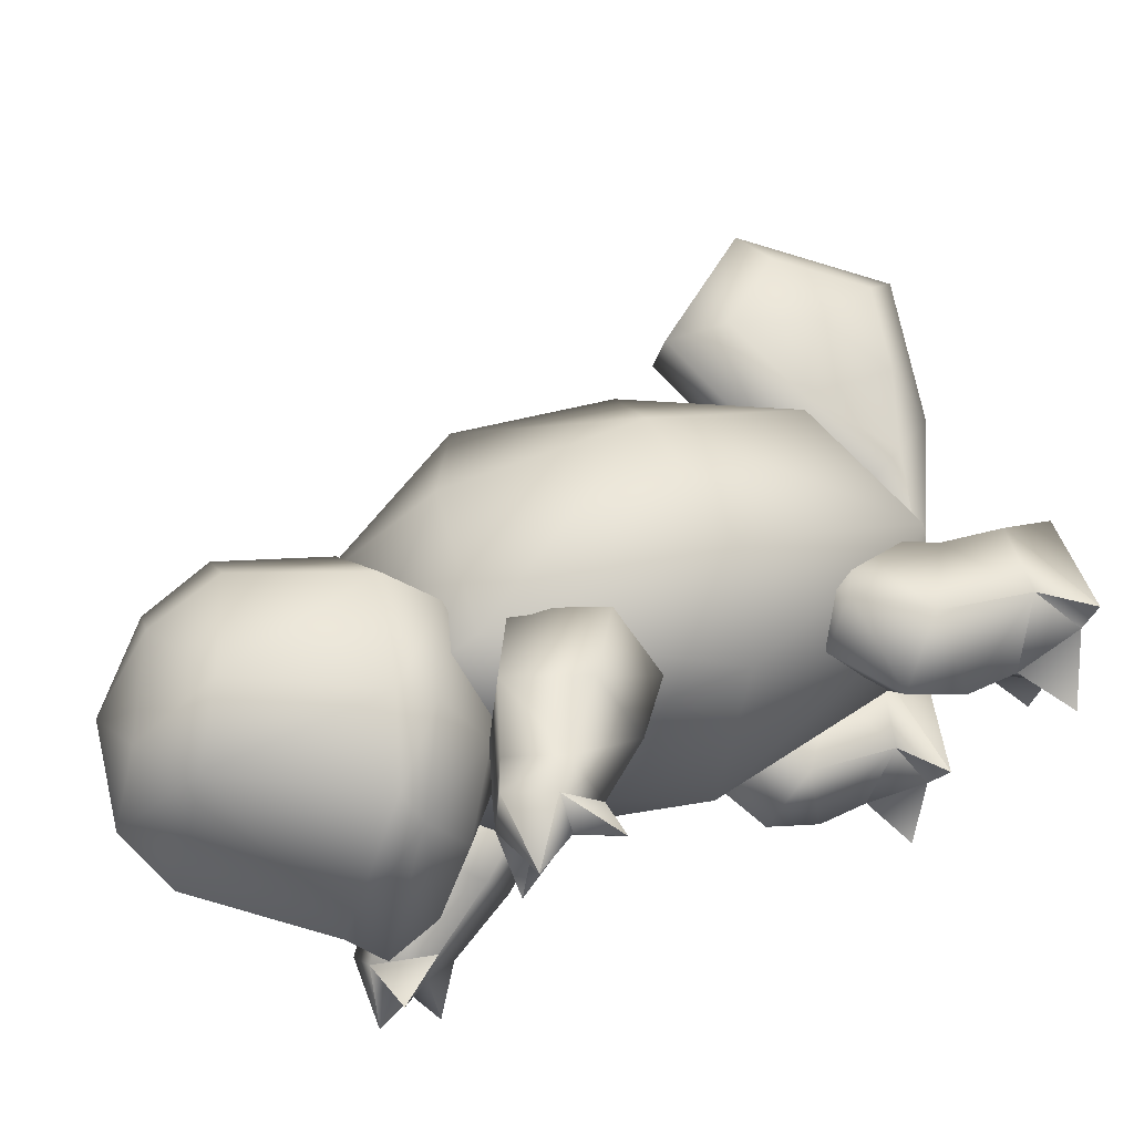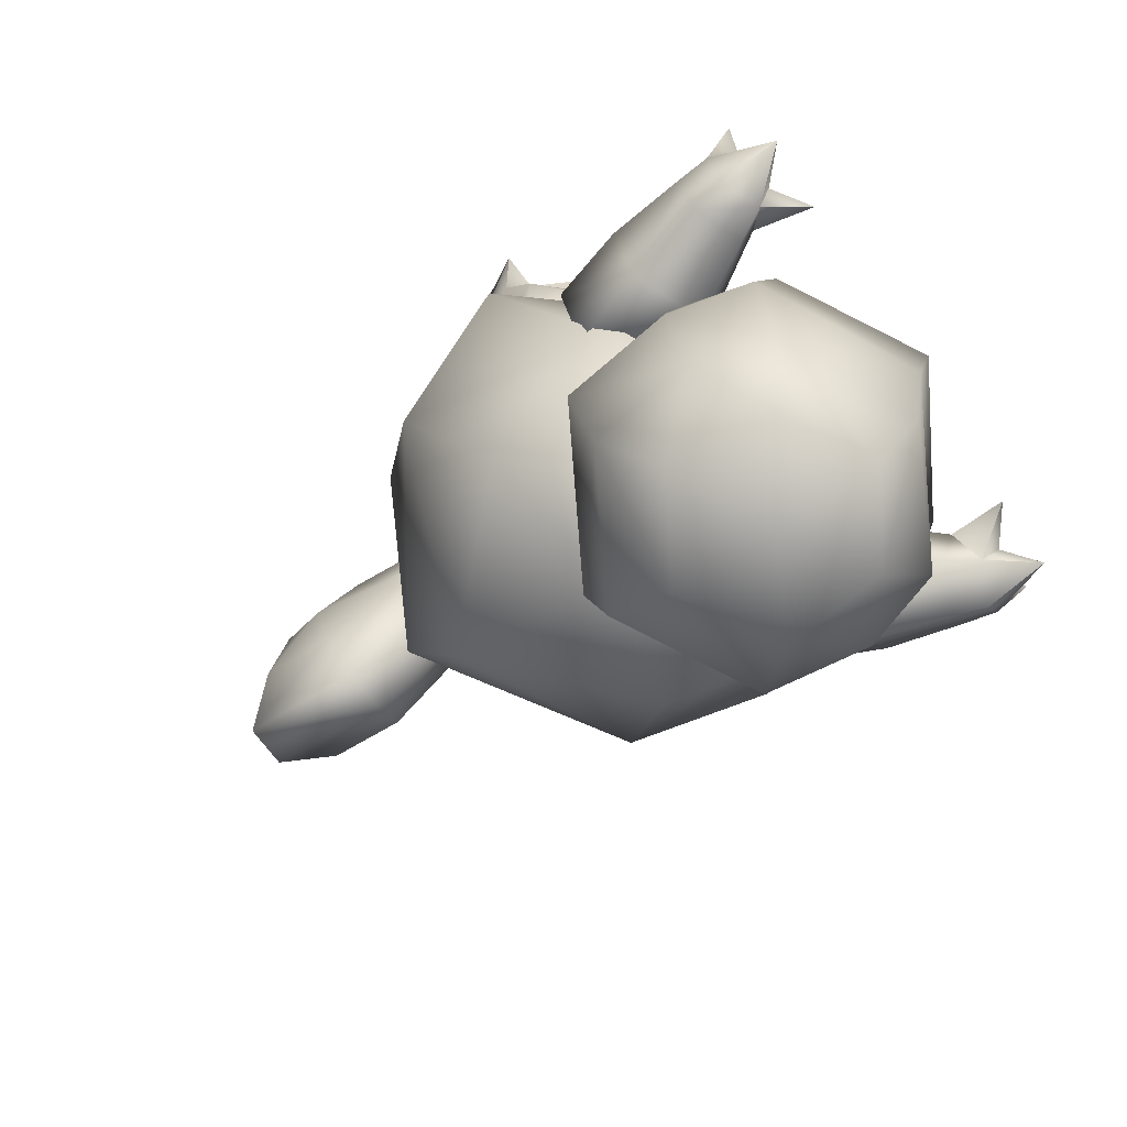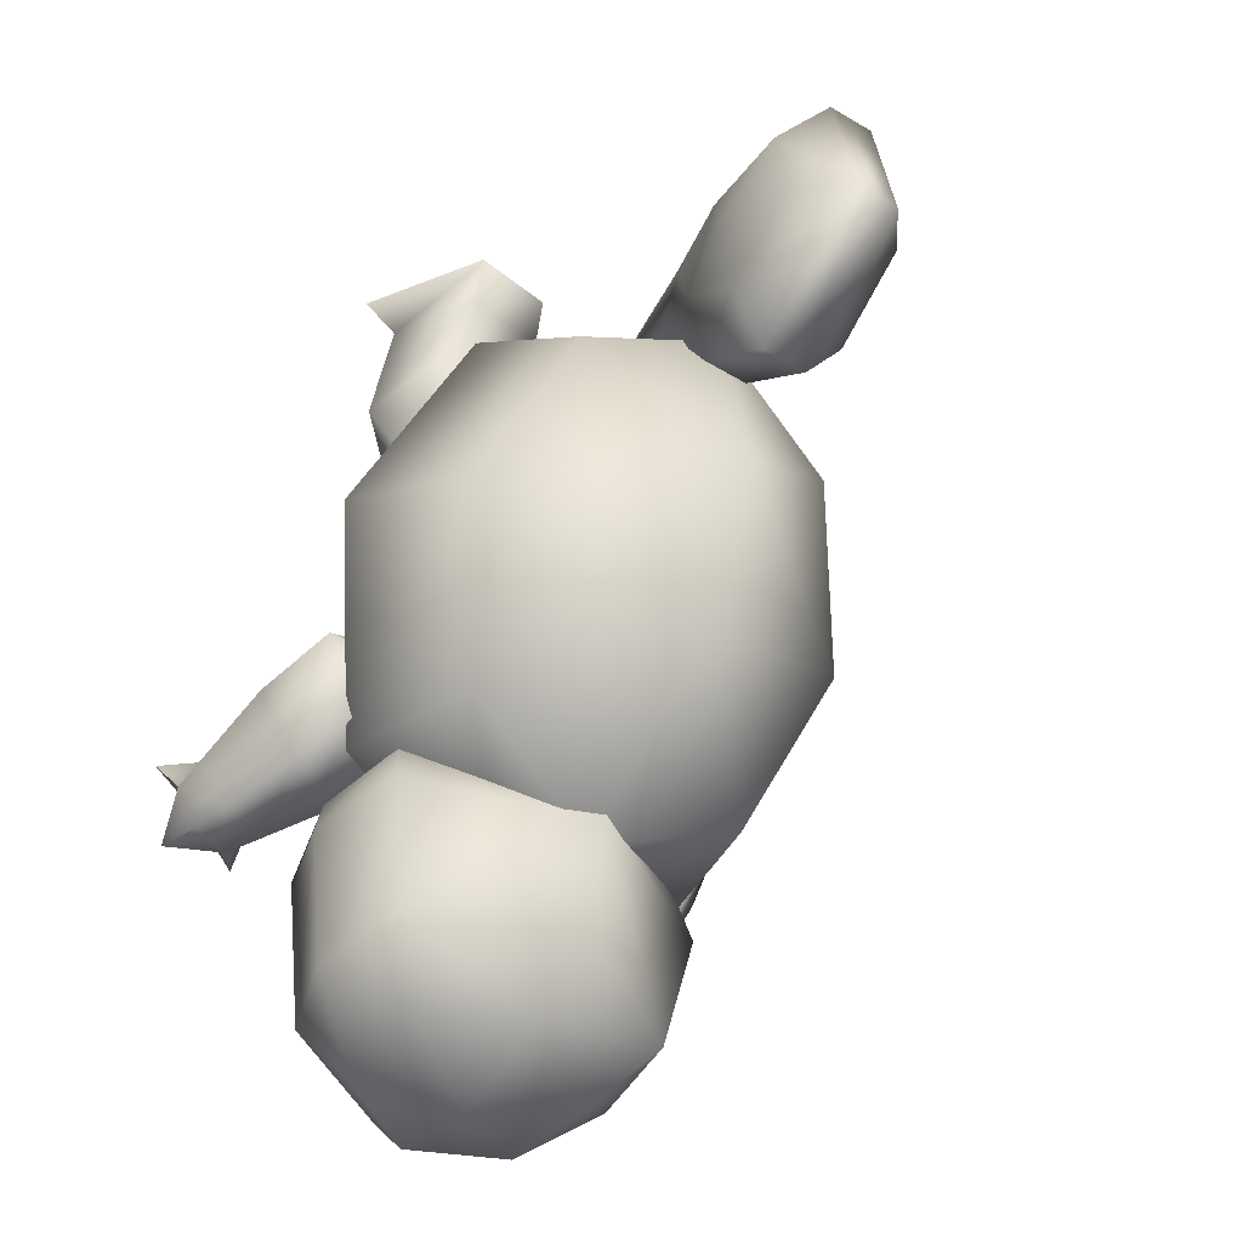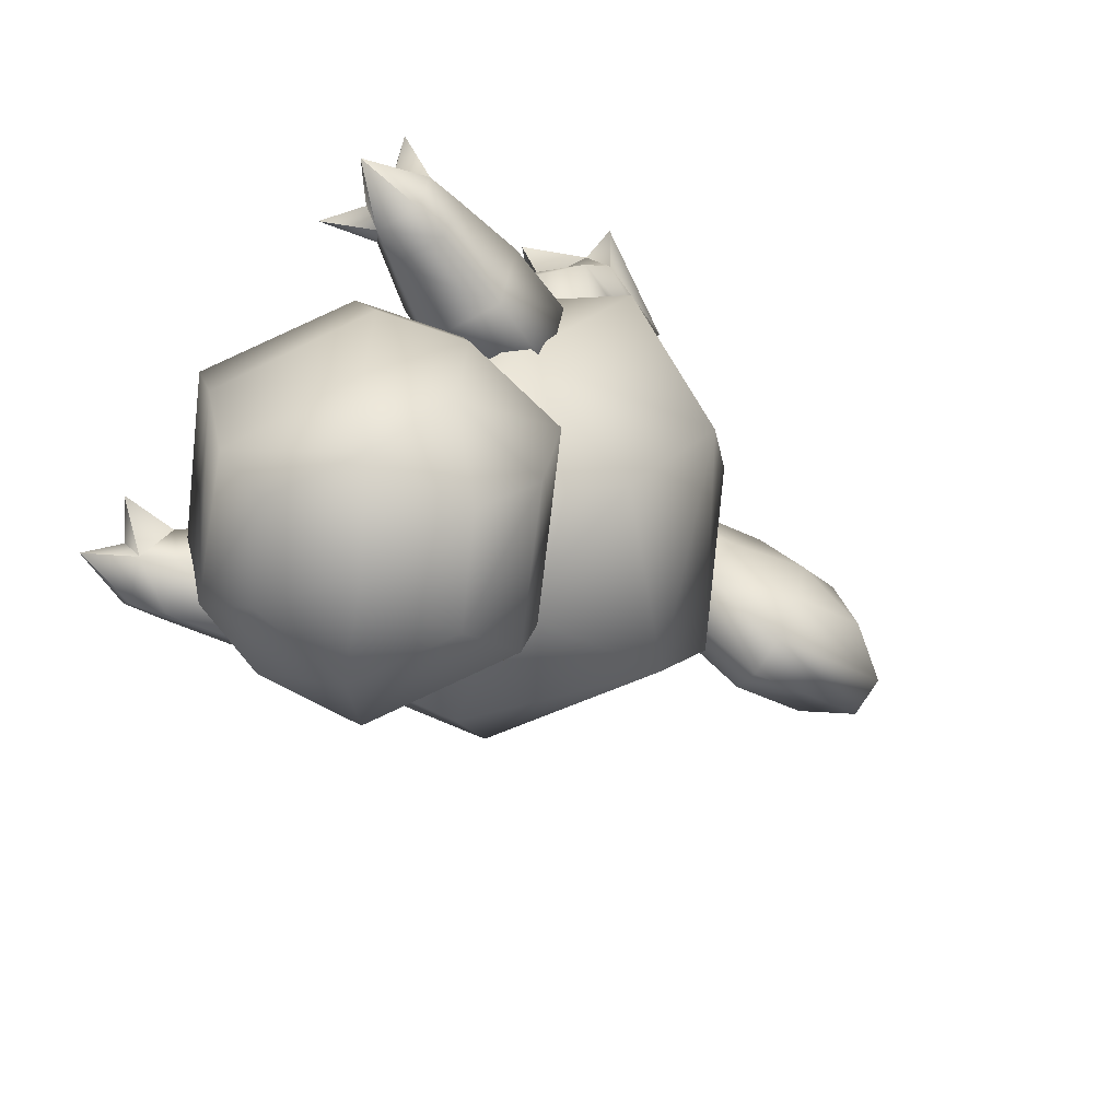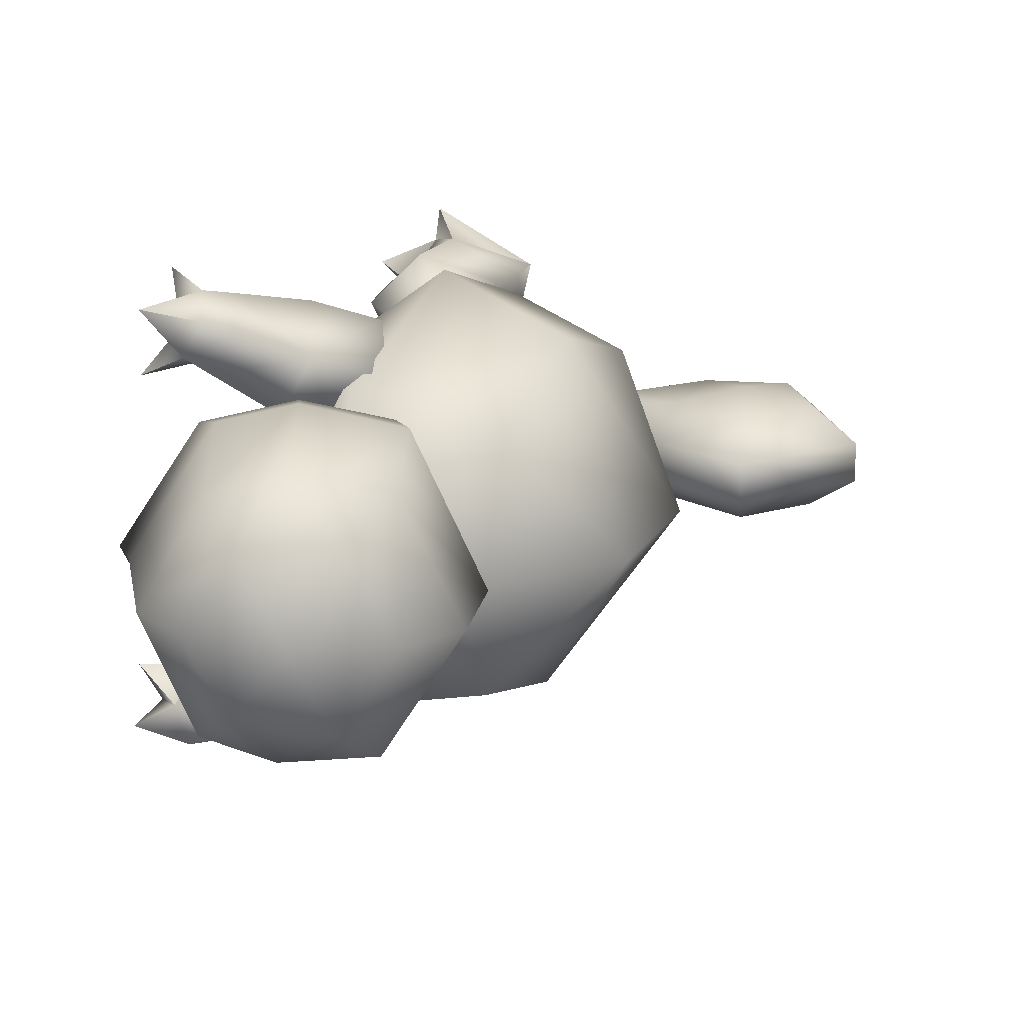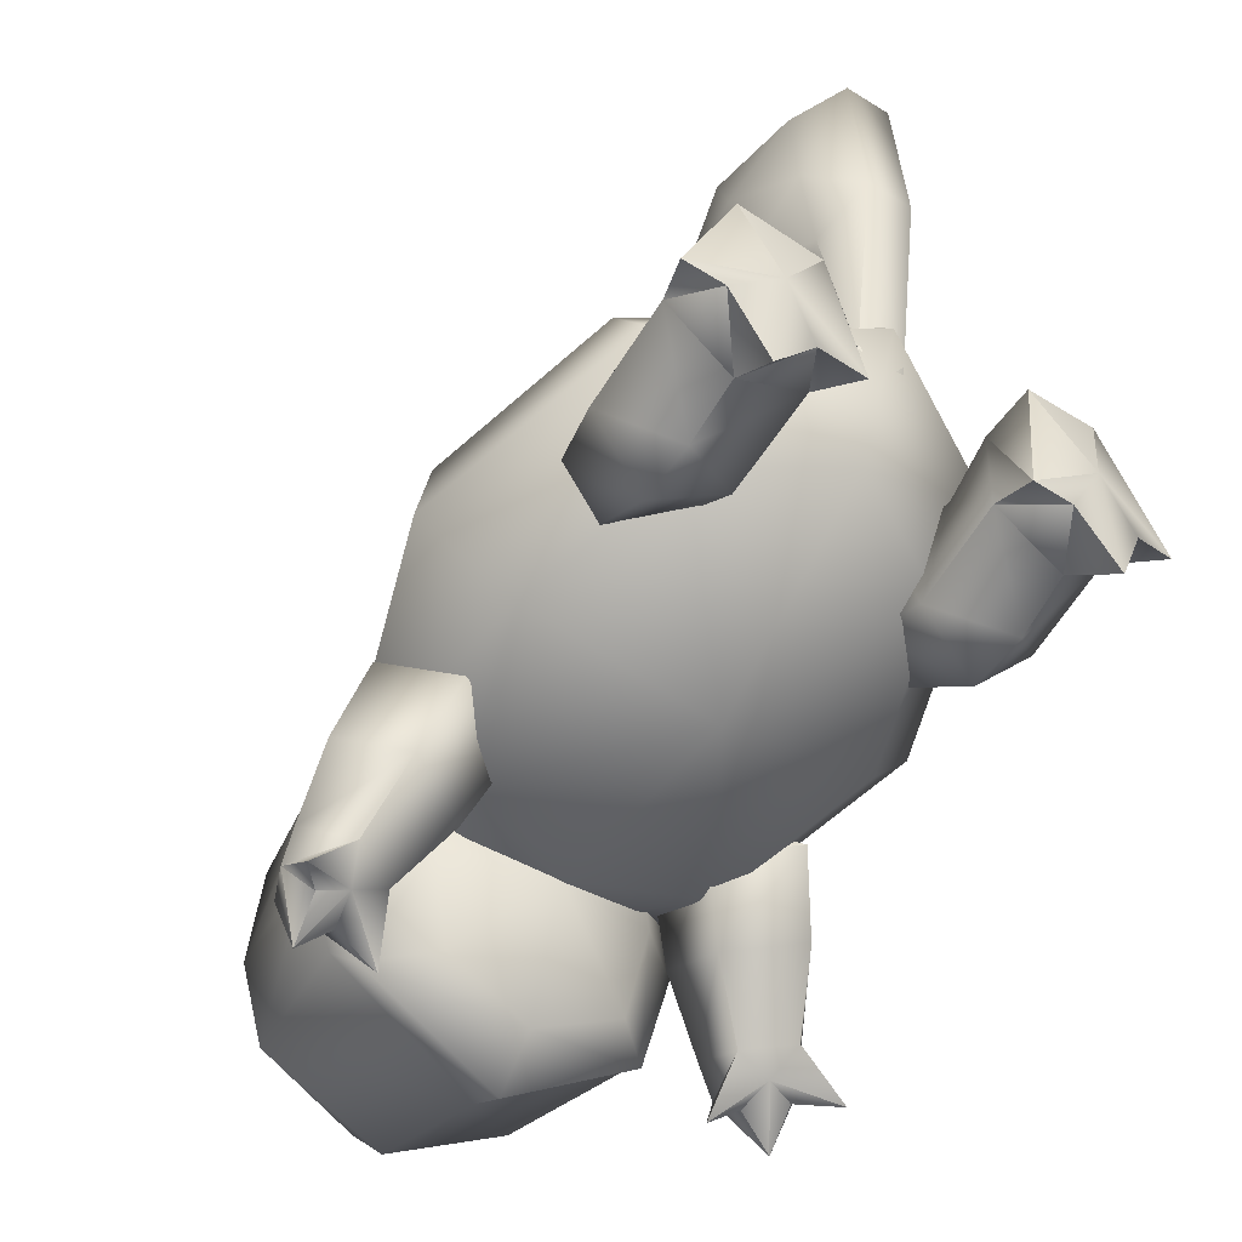
<metadata>
{"format":"obj","ext":"obj","renderer":"f3d","projection":"perspective","resolution":1024,"background":"white","views":[{"elev":-26.5,"azim":72.5,"up":"+Z"},{"elev":-78.6,"azim":124.1,"up":"+Y"},{"elev":-47.6,"azim":-35.9,"up":"+Y"},{"elev":-71.6,"azim":-125.5,"up":"+Y"},{"elev":-69.5,"azim":-93.3,"up":"+Y"},{"elev":-43.2,"azim":143.0,"up":"+Z"}]}
</metadata>
<code>
o DrawCall_41
v 1.306 -1.955 0.985
v 1.641 -1.677 -0.3975
v -0.007908 -2.446 -0.7262
v -0.01102 -2.61 0.7063
v -1.309 -1.899 0.9723
v -1.635 -1.607 -0.4134
v 1.173 -0.7517 -0.9337
v 0.01149 -1.061 -1.072
v -1.141 -0.7027 -0.945
v 1.641 -1.677 -0.3975
v -1.635 -1.607 -0.4134
v 1.173 -0.7517 -0.9337
v -1.141 -0.7027 -0.945
v 1.694 2.178 1.14
v 0.06653 3.017 1.452
v 0.06092 2.566 0.3739
v 1.211 1.98 0.1556
v 1.673 0.6039 -0.3867
v 2.359 0.2361 0.3745
v -1.583 2.247 1.124
v -1.104 2.029 0.1443
v -1.604 0.6733 -0.4027
v -2.3 0.3347 0.3518
v 1.173 -0.7517 -0.9337
v 0.01149 -1.061 -1.072
v -1.141 -0.7027 -0.945
v 0.06092 2.566 0.3739
v 1.211 1.98 0.1556
v 1.673 0.6039 -0.3867
v -1.104 2.029 0.1443
v -1.604 0.6733 -0.4027
v 0.03811 0.8676 -0.8859
v 1.306 -1.955 0.985
v 1.641 -1.677 -0.3975
v -0.01102 -2.61 0.7063
v -1.309 -1.899 0.9723
v -1.635 -1.607 -0.4134
v 1.694 2.178 1.14
v 0.06653 3.017 1.452
v 2.359 0.2361 0.3745
v -1.583 2.247 1.124
v -2.3 0.3347 0.3518
v 0.05184 2.003 2.546
v 1.35 1.293 2.28
v 0.02393 0.004178 2.897
v 1.869 -0.3424 1.635
v -1.265 1.348 2.267
v 0.003252 -1.513 2.292
v -1.828 -0.2642 1.617
v 1.242 -1.96 -1.849
v 0.7985 -1.473 -1.826
v -0.001907 -1.503 -2.168
v -0.02458 -1.909 -2.555
v -0.03815 -2.267 -2.408
v -1.27 -1.817 -1.826
v -0.7866 -1.382 -1.811
v 1.242 -1.96 -1.849
v -0.03815 -2.267 -2.408
v -1.27 -1.817 -1.826
v 1.354 -2.192 -1.677
v 1.051 -3.671 -1.575
v -0.09326 -3.623 -2.13
v -1.222 -3.542 -1.554
v -1.353 -2.038 -1.651
v 1.242 -1.96 -1.849
v 0.7985 -1.473 -1.826
v -0.001907 -1.503 -2.168
v -1.27 -1.817 -1.826
v -0.7866 -1.382 -1.811
v 1.354 -2.192 -1.677
v 1.051 -3.671 -1.575
v -0.09326 -3.623 -2.13
v -1.222 -3.542 -1.554
v -1.353 -2.038 -1.651
v 0.03436 -1.295 -0.09543
v -0.8686 -1.256 -0.484
v 0.03061 -1.093 -1.048
v -1.379 -1.756 -0.007645
v 0.02182 -1.816 0.6664
v -0.003402 -2.481 0.943
v -1.474 -2.274 0.1438
v -1.303 -3.488 0.08044
v -0.05169 -3.539 0.7559
v -0.08195 -4.065 0.1886
v -0.9565 -4.03 -0.3071
v -0.1069 -4.355 -0.7513
v 0.9259 -1.358 -0.5008
v 1.403 -1.915 -0.03362
v 1.457 -2.44 0.1164
v 1.18 -3.629 0.05727
v 0.7781 -4.129 -0.3233
v 0.9934 -1.377 -1.005
v 0.66 -4.15 -1.254
v -0.109 -4.12 -1.689
v 1.287 -3.647 -0.8756
v 1.554 -2.295 -0.9121
v -0.8653 -4.063 -1.239
v -1.526 -1.775 -0.9072
v -0.9357 -1.267 -0.9873
v 1.524 -1.948 -0.9357
v -1.601 -2.116 -0.8826
v -1.45 -3.491 -0.85
v 2.354 -1.235 -1.935
v 2.429 -0.7297 -2.249
v 2.156 -1.066 -2.168
v 2.146 -1.321 -2.509
v 1.902 -1.005 -2.077
v 1.846 -1.291 -2.228
v 1.78 -1.556 -2.071
v 2.159 -1.638 -1.909
v 2.076 -1.61 -1.596
v 2.01 -0.7675 -1.829
v 2.326 -1.143 -1.618
v 1.621 -1.537 -1.784
v 1.902 -1.588 -0.8653
v 1.49 -1.255 -2.471
v 1.827 -0.388 -1.19
v 2.247 -0.9121 -0.9032
v 1.592 -1.001 -1.928
v 1.255 -1.467 -1.137
v 1.68 -1.448 -0.1651
v 1.201 -0.7383 -1.338
v 1.593 -0.1337 -0.5224
v 2.048 -0.7074 -0.2104
v 1.348 -0.7452 -0.1458
v 0.9778 -1.306 -0.4631
v 0.9149 -0.5131 -0.6827
v -1.643 -1.357 -0.1198
v -2.008 -0.6162 -0.2123
v -1.306 -0.6617 -0.1708
v -1.897 -1.559 -0.7968
v -1.565 -0.08379 -0.5869
v -2.239 -0.8824 -0.8775
v -0.9538 -1.258 -0.4541
v -1.262 -1.477 -1.102
v -0.8962 -0.4907 -0.7402
v -1.213 -0.772 -1.363
v -1.83 -0.3963 -1.222
v -1.658 -1.602 -1.726
v -2.104 -1.647 -1.516
v -1.632 -1.082 -1.914
v -2.043 -0.8318 -1.819
v -1.829 -1.645 -2.003
v -2.201 -1.703 -1.821
v -1.948 -1.095 -2.051
v -2.481 -0.826 -2.225
v -2.213 -1.446 -2.446
v -2.207 -1.158 -2.127
v -2.395 -1.301 -1.874
v -2.352 -1.179 -1.567
v -1.901 -1.395 -2.18
v -1.555 -1.389 -2.437
v 1.61 1.575 0.9334
v 1.758 2.291 0.9499
v 2.107 2.039 0.1241
v 1.022 2.35 0.8219
v 1.869 1.383 0.3024
v 1.08 1.617 0.8412
v 1.58 1.97 -0.4032
v 1.37 1.23 0.5942
v 1.015 1.451 0.1539
v 0.9283 2.133 -0.08083
v 1.487 1.333 -0.07948
v 2.145 2.923 0.4027
v 1.789 2.874 1.162
v 2.358 3.39 0.2374
v 1.789 3.325 1.302
v 1.035 2.919 1.045
v 1.049 3.369 1.187
v 0.9329 2.995 0.2135
v 1.615 2.516 -0.3453
v 1.598 2.99 -0.08263
v 1.983 3.409 0.2098
v 1.666 3.476 -0.3935
v 0.82 3.481 -0.002509
v 1.251 3.457 0.04937
v 1.533 3.503 0.5157
v -0.9894 1.701 0.8267
v -0.9309 2.428 0.7503
v -0.827 2.127 -0.1297
v -1.669 2.388 0.8673
v -0.9166 1.47 0.1566
v -1.521 1.671 0.9109
v -1.475 1.94 -0.4514
v -1.277 1.294 0.6055
v -1.773 1.423 0.2923
v -2.008 2.062 0.05745
v -1.386 1.335 -0.0763
v -0.7992 2.974 0.1921
v -0.8911 2.898 1.023
v -0.704 3.463 -0.02481
v -0.9191 3.347 1.165
v -1.642 2.83 1.142
v -1.656 3.281 1.281
v -2.007 2.866 0.3825
v -2.236 3.326 0.2167
v -1.47 2.473 -0.3651
v -1.466 2.948 -0.1033
v -1.134 3.426 0.02749
v -1.553 3.431 -0.4149
v -1.863 3.357 0.1887
v -1.413 3.465 0.4938
v 0.02513 1.236 4.878
v 0.09559 2.781 4.614
v 0.4306 2.419 4.298
v 0.3865 1.445 4.459
v -0.3931 1.256 4.852
v -0.3226 2.801 4.588
v 0.5736 1.805 3.764
v -0.6597 2.471 4.23
v 0.4865 2.558 3.392
v -0.2286 3.034 3.062
v 0.1896 3.014 3.088
v -0.6038 2.61 3.324
v 0.415 0.9797 3.653
v 0.4127 2.623 2.609
v 0.4764 1.656 2.992
v -0.7038 1.498 4.391
v -0.3467 0.5094 3.548
v -0.7856 1.87 3.679
v 0.07149 0.4893 3.574
v -0.4237 2.663 2.556
v -0.6753 1.032 3.585
v 0.1483 1.299 2.725
v 0.3181 2.287 2.205
v 0.2877 2.849 1.236
v -0.6139 1.708 2.924
v -0.3092 2.317 2.166
v -0.1305 2.869 1.21
v -0.2699 1.319 2.699
f 2 1 3
f 4 3 1
f 4 5 3
f 6 3 5
f 2 3 7
f 8 7 3
f 8 3 9
f 6 9 3
f 15 14 16
f 17 16 14
f 17 14 18
f 19 18 14
f 15 16 20
f 21 20 16
f 21 22 20
f 23 20 22
f 19 10 18
f 12 18 10
f 23 22 11
f 13 11 22
f 27 28 32
f 28 29 32
f 30 27 32
f 29 24 32
f 31 30 32
f 24 25 32
f 25 26 32
f 26 31 32
f 44 43 45
f 46 44 45
f 44 46 38
f 43 44 39
f 38 39 44
f 40 38 46
f 43 47 45
f 43 39 47
f 45 48 46
f 33 46 48
f 40 46 34
f 41 47 39
f 47 49 45
f 33 34 46
f 35 33 48
f 47 41 49
f 36 48 49
f 35 48 36
f 42 49 41
f 36 49 37
f 42 37 49
f 45 49 48
f 76 75 77
f 75 76 78
f 79 75 78
f 79 78 80
f 78 81 80
f 80 81 82
f 83 80 82
f 83 82 84
f 82 85 84
f 84 85 86
f 75 87 77
f 79 88 75
f 88 87 75
f 89 88 80
f 88 79 80
f 89 80 90
f 80 83 90
f 83 84 90
f 84 91 90
f 91 84 86
f 87 92 77
f 93 91 86
f 94 93 86
f 93 94 71
f 71 95 93
f 96 95 71
f 70 96 71
f 94 72 71
f 94 97 72
f 97 73 72
f 97 94 86
f 78 76 98
f 76 99 98
f 69 99 77
f 67 69 77
f 66 67 77
f 66 77 92
f 65 66 92
f 100 65 92
f 100 92 87
f 88 100 87
f 100 88 96
f 88 89 96
f 96 89 95
f 89 90 95
f 90 91 95
f 91 93 95
f 65 100 70
f 100 96 70
f 76 77 99
f 98 99 68
f 68 74 98
f 74 101 98
f 99 69 68
f 98 101 78
f 101 81 78
f 101 102 81
f 102 82 81
f 82 102 85
f 97 85 102
f 85 97 86
f 73 97 102
f 74 73 101
f 73 102 101
f 104 103 105
f 106 105 103
f 106 107 105
f 104 105 107
f 106 108 107
f 106 109 108
f 109 106 110
f 110 111 109
f 104 107 112
f 104 112 103
f 113 103 112
f 111 114 109
f 111 115 114
f 116 108 109
f 116 107 108
f 113 112 117
f 118 113 117
f 119 112 107
f 114 119 109
f 116 109 119
f 116 119 107
f 115 120 114
f 115 121 120
f 119 122 112
f 118 117 123
f 124 118 123
f 122 119 114
f 122 117 112
f 120 122 114
f 124 125 121
f 121 126 120
f 123 125 124
f 121 125 126
f 122 127 117
f 127 123 117
f 127 122 120
f 126 127 120
f 127 125 123
f 126 125 127
f 124 121 115
f 110 106 103
f 103 113 110
f 113 111 110
f 111 113 115
f 113 118 115
f 118 124 115
f 129 128 130
f 128 129 131
f 132 129 130
f 129 132 133
f 129 133 131
f 128 134 130
f 128 131 135
f 136 132 130
f 134 128 135
f 134 136 130
f 134 135 136
f 136 137 132
f 137 138 132
f 135 131 139
f 131 140 139
f 135 137 136
f 135 139 137
f 137 141 138
f 141 142 138
f 139 140 143
f 140 144 143
f 139 141 137
f 141 145 142
f 146 142 145
f 143 144 147
f 139 143 141
f 147 148 145
f 146 148 149
f 150 142 149
f 147 145 151
f 147 151 143
f 152 141 143
f 152 151 145
f 152 143 151
f 133 150 131
f 150 140 131
f 150 149 140
f 149 144 140
f 133 138 150
f 132 138 133
f 138 142 150
f 144 149 147
f 146 149 142
f 147 149 148
f 146 145 148
f 152 145 141
f 154 153 155
f 154 156 153
f 153 157 155
f 156 158 153
f 155 157 159
f 157 153 160
f 153 158 160
f 161 158 156
f 162 161 156
f 157 163 159
f 163 157 160
f 158 161 160
f 163 161 162
f 159 163 162
f 161 163 160
f 154 155 164
f 165 154 164
f 165 164 166
f 167 165 166
f 165 167 168
f 167 169 168
f 165 168 154
f 170 168 169
f 168 170 156
f 170 162 156
f 168 156 154
f 155 171 164
f 172 171 170
f 172 173 164
f 166 164 173
f 159 171 155
f 162 170 171
f 174 173 172
f 175 170 169
f 172 164 171
f 172 170 176
f 174 172 176
f 175 176 170
f 159 162 171
f 167 166 177
f 169 167 177
f 166 173 177
f 175 169 177
f 173 174 177
f 174 176 177
f 176 175 177
f 179 178 180
f 179 181 178
f 178 182 180
f 181 183 178
f 180 182 184
f 178 185 182
f 183 185 178
f 186 183 181
f 187 186 181
f 182 188 184
f 186 187 184
f 188 186 184
f 188 185 186
f 186 185 183
f 182 185 188
f 179 180 189
f 190 179 189
f 190 189 191
f 192 190 191
f 190 192 193
f 192 194 193
f 190 193 179
f 195 193 194
f 196 195 194
f 187 181 193
f 195 187 193
f 193 181 179
f 180 197 189
f 198 189 197
f 198 197 195
f 187 195 197
f 198 199 189
f 191 189 199
f 200 199 198
f 198 195 201
f 200 198 201
f 196 201 195
f 184 197 180
f 184 187 197
f 191 202 192
f 192 202 194
f 202 191 199
f 194 202 196
f 200 202 199
f 202 200 201
f 196 202 201
f 204 203 205
f 203 206 205
f 203 204 207
f 204 208 207
f 205 206 209
f 208 210 207
f 204 205 211
f 208 204 212
f 213 204 211
f 211 205 209
f 214 210 208
f 204 213 212
f 206 203 215
f 206 215 209
f 212 214 208
f 216 213 211
f 217 211 209
f 210 218 207
f 211 217 216
f 215 217 209
f 207 219 203
f 218 210 220
f 203 221 215
f 210 214 220
f 222 214 212
f 218 223 207
f 219 221 203
f 217 215 224
f 223 218 220
f 223 219 207
f 215 221 224
f 224 225 217
f 226 216 225
f 214 222 227
f 225 228 226
f 228 229 226
f 230 224 221
f 219 230 221
f 230 227 228
f 222 228 227
f 230 219 223
f 226 213 216
f 212 213 229
f 217 225 216
f 214 227 220
f 229 222 212
f 213 226 229
f 227 223 220
f 225 224 228
f 227 230 223
f 229 228 222
f 224 230 228
f 51 50 52
f 53 52 50
f 53 50 54
f 53 55 52
f 56 52 55
f 53 54 55
f 57 60 58
f 61 58 60
f 62 58 61
f 62 63 58
f 63 64 58
f 59 58 64

</code>
